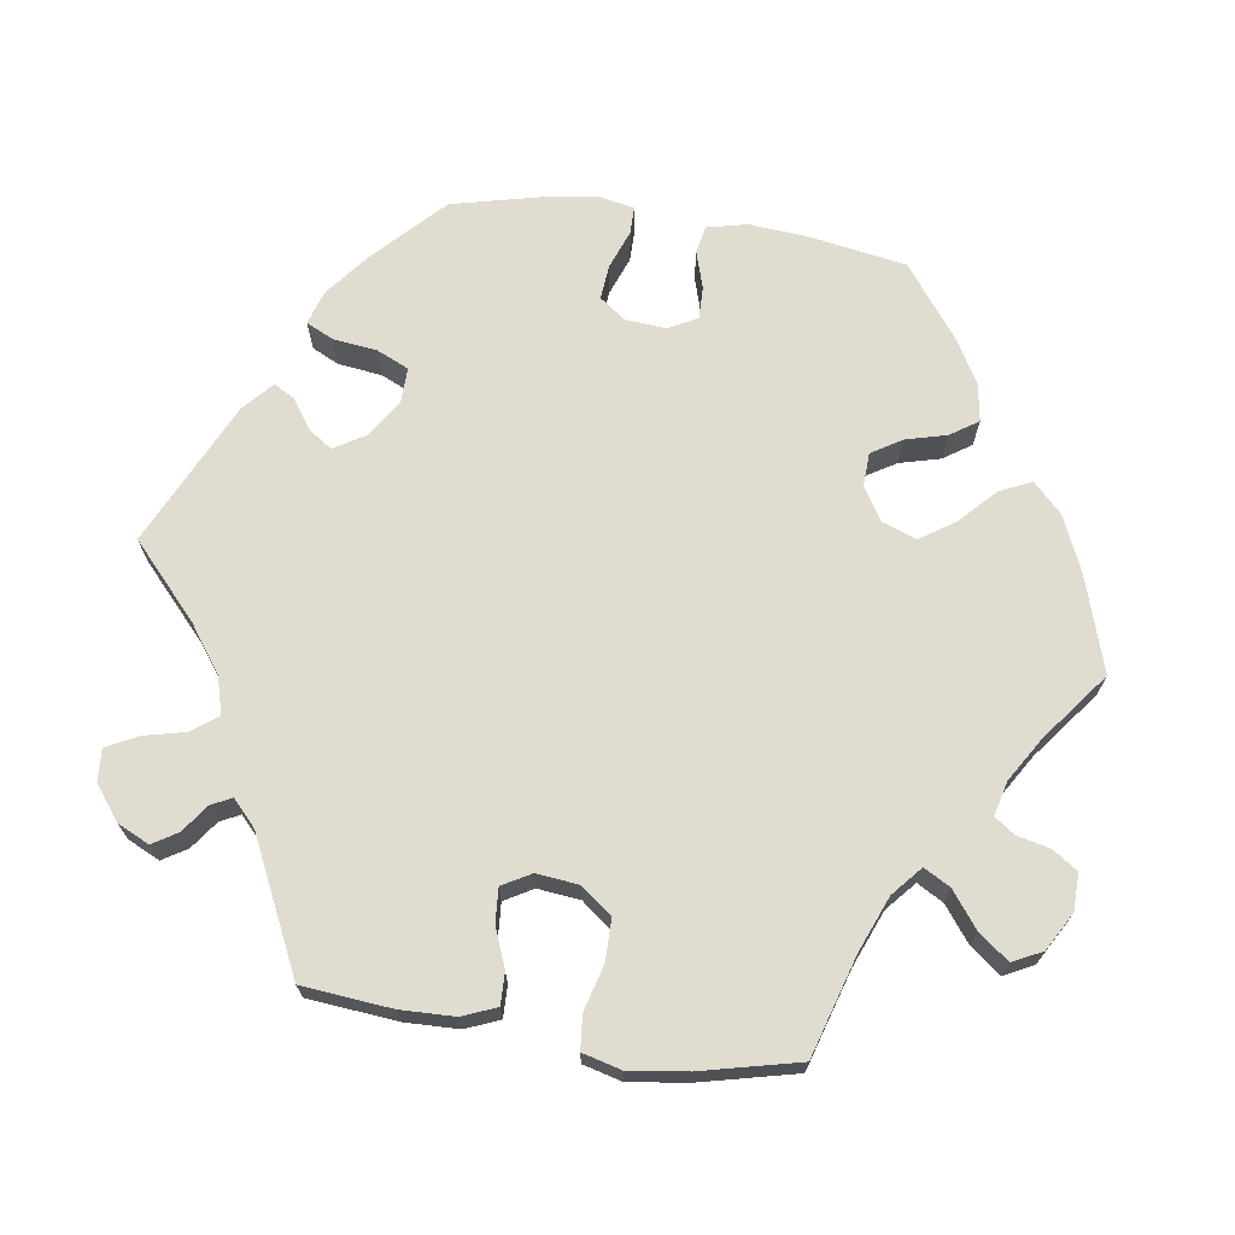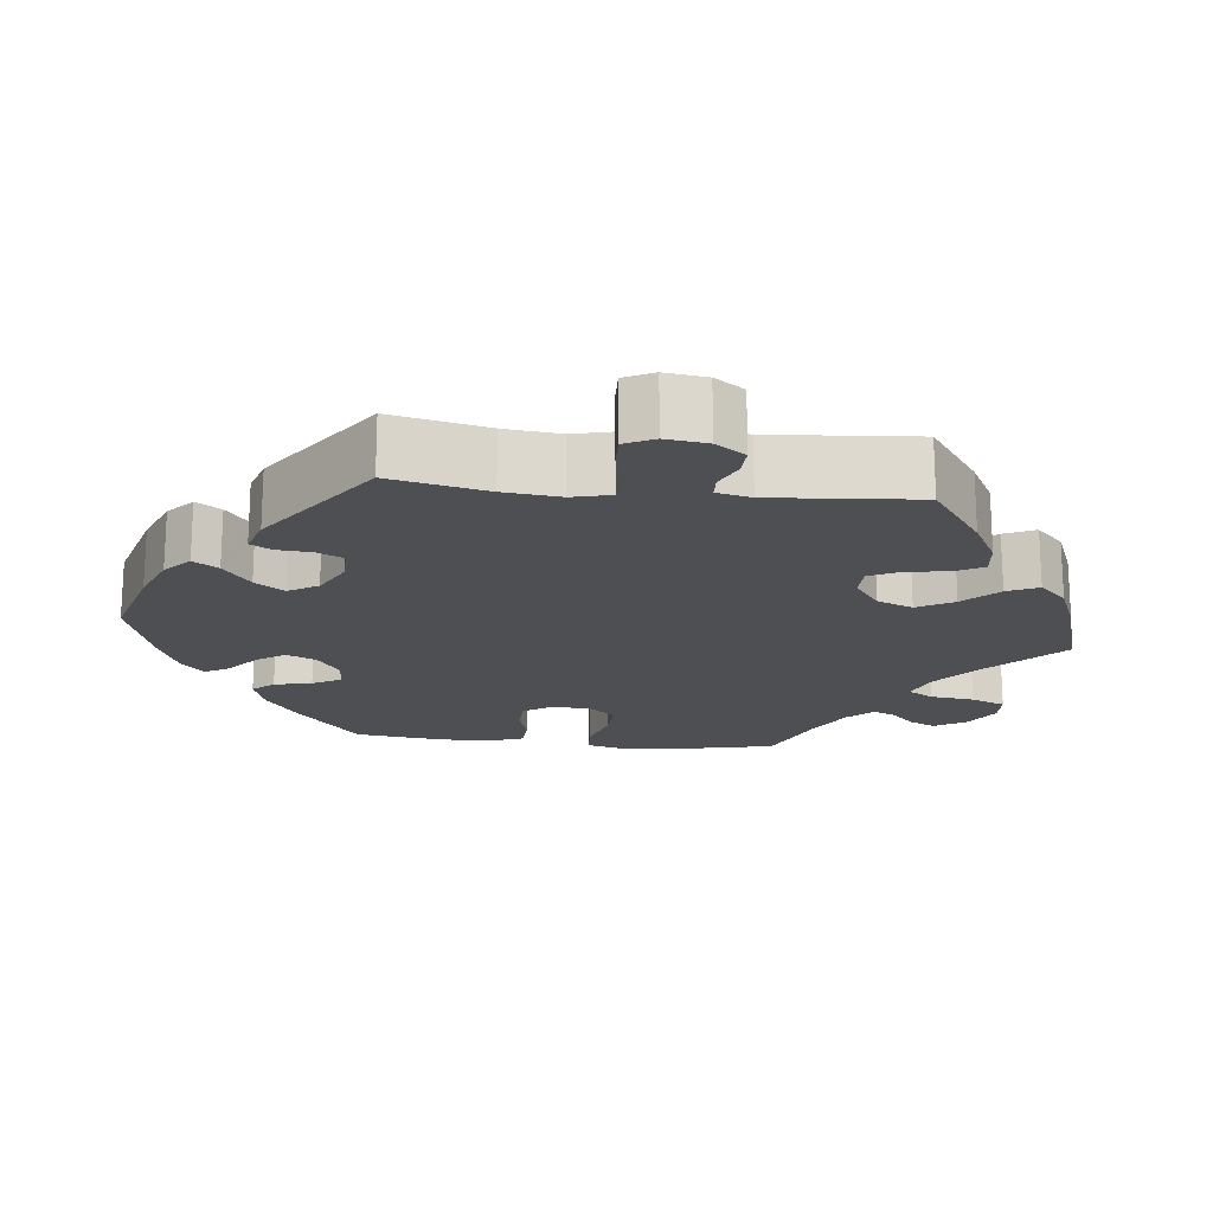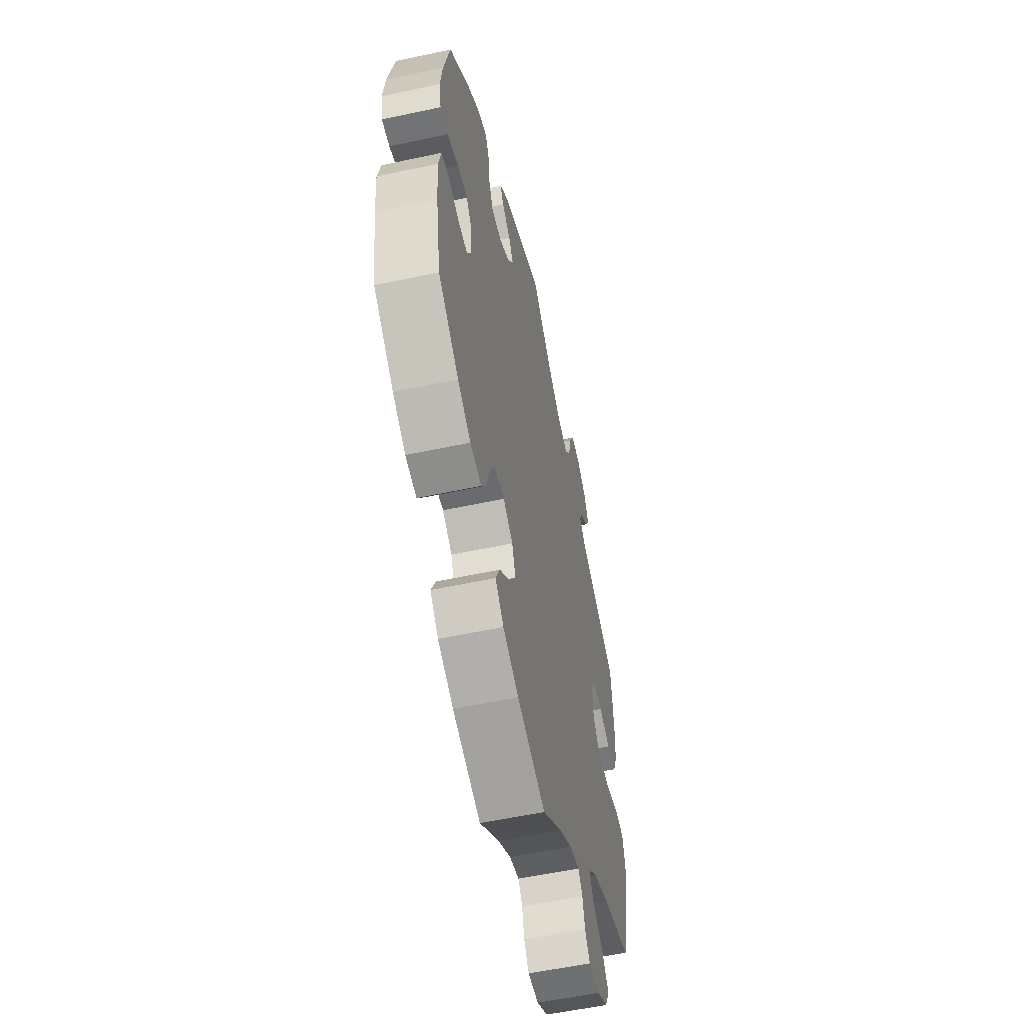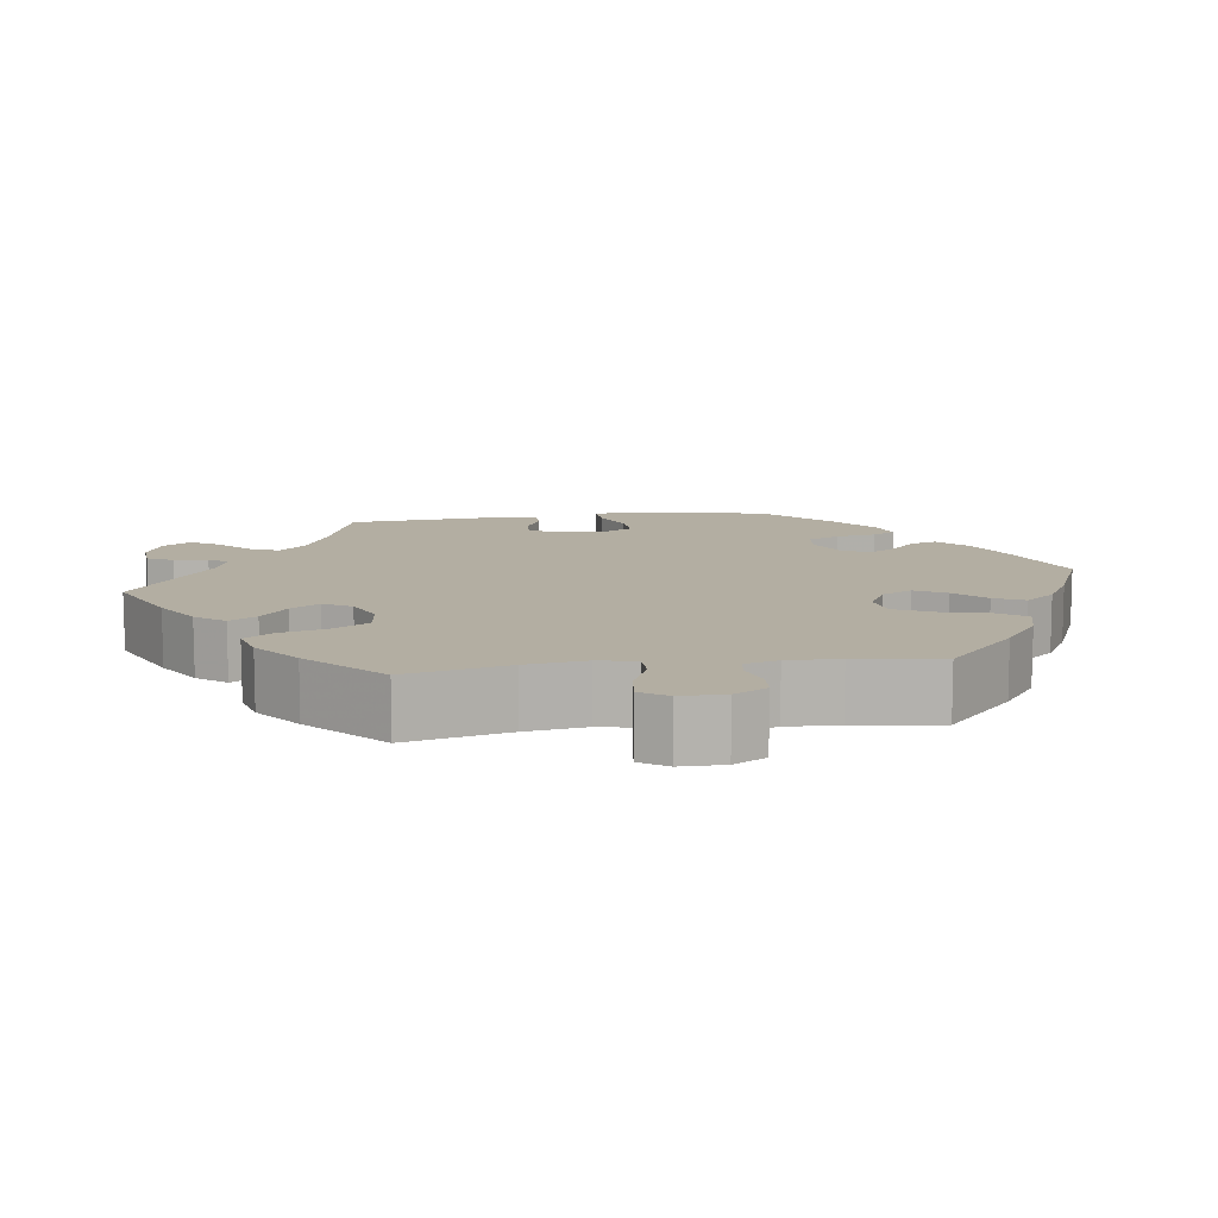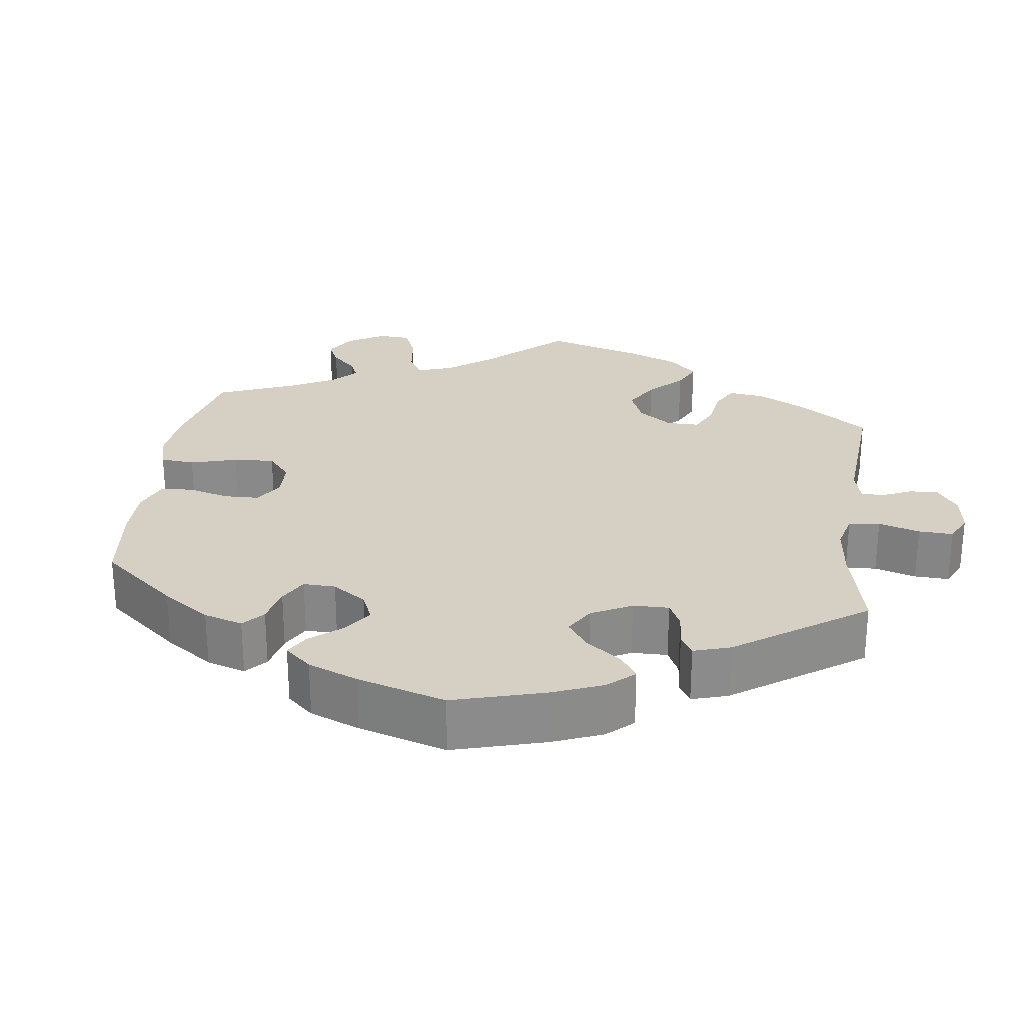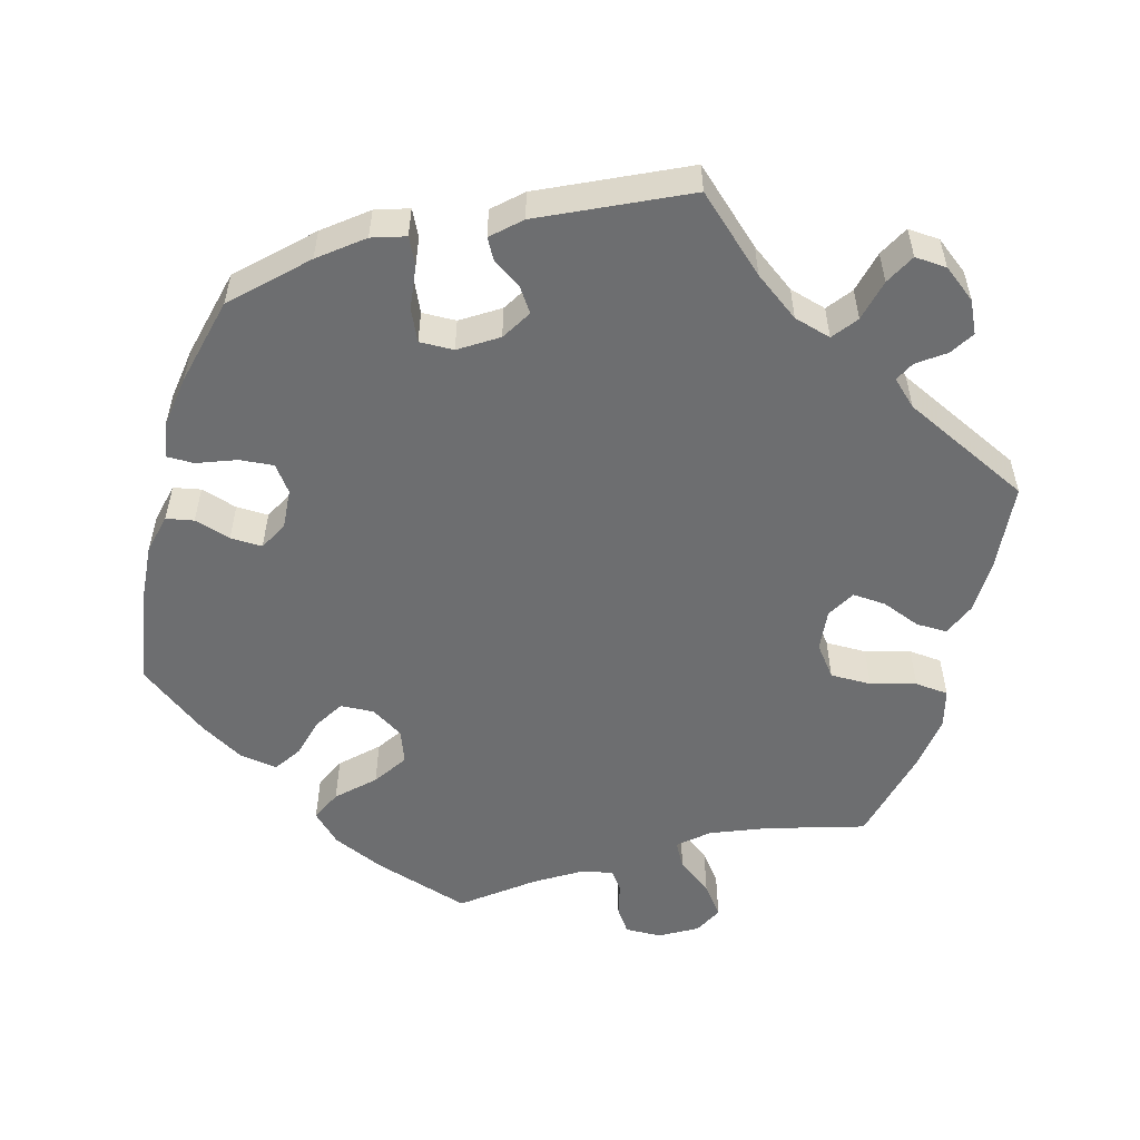
<metadata>
{"format":"obj","ext":"obj","renderer":"f3d","projection":"perspective","resolution":1024,"background":"white","views":[{"elev":69.6,"azim":98.5,"up":"+Y"},{"elev":-18.0,"azim":23.7,"up":"+Y"},{"elev":-55.9,"azim":-77.3,"up":"+Z"},{"elev":10.8,"azim":142.2,"up":"+Y"},{"elev":26.4,"azim":-52.3,"up":"+Y"},{"elev":-54.2,"azim":-15.4,"up":"+Y"}]}
</metadata>
<code>
v 0.094 0.07 0.492
v 0.153 0.07 0.449
v 0.202 0.07 0.435
v 0.227 0.07 0.468
v 0.24 0.07 0.523
v 0.261 0.07 0.563
v 0.303 0.07 0.56
v 0.346 0.07 0.527
v 0.366 0.07 0.485
v 0.346 0.07 0.453
v 0.31 0.07 0.427
v 0.297 0.07 0.401
v 0.33 0.07 0.37
v 0.5 0.07 0.289
v 0.511 0.07 0.173
v 0.509 0.07 0.103
v 0.491 0.07 0.059
v 0.45 0.07 0.06
v 0.399 0.07 0.08
v 0.355 0.07 0.083
v 0.334 0.07 0.046
v 0.34 0.07 -0.009
v 0.371 0.07 -0.049
v 0.425 0.07 -0.049
v 0.484 0.07 -0.033
v 0.528 0.07 -0.037
v 0.541 0.07 -0.087
v 0.531 0.07 -0.162
v 0.501 0.07 -0.289
v 0.372 0.07 -0.328
v 0.3 0.07 -0.357
v 0.262 0.07 -0.39
v 0.281 0.07 -0.424
v 0.327 0.07 -0.459
v 0.357 0.07 -0.498
v 0.338 0.07 -0.536
v 0.289 0.07 -0.564
v 0.241 0.07 -0.565
v 0.219 0.07 -0.533
v 0.209 0.07 -0.49
v 0.19 0.07 -0.464
v 0.146 0.07 -0.475
v 0.089 0.07 -0.51
v 0.001 0.07 -0.578
v -0.125 0.07 -0.538
v -0.195 0.07 -0.507
v -0.232 0.07 -0.47
v -0.213 0.07 -0.429
v -0.167 0.07 -0.385
v -0.137 0.07 -0.34
v -0.153 0.07 -0.296
v -0.196 0.07 -0.269
v -0.24 0.07 -0.271
v -0.264 0.07 -0.31
v -0.278 0.07 -0.363
v -0.302 0.07 -0.399
v -0.352 0.07 -0.391
v -0.41 0.07 -0.357
v -0.501 0.07 -0.288
v -0.522 0.07 -0.162
v -0.528 0.07 -0.086
v -0.516 0.07 -0.034
v -0.48 0.07 -0.027
v -0.432 0.07 -0.042
v -0.39 0.07 -0.043
v -0.37 0.07 -0.006
v -0.374 0.07 0.047
v -0.399 0.07 0.081
v -0.444 0.07 0.077
v -0.495 0.07 0.058
v -0.53 0.07 0.058
v -0.539 0.07 0.103
v -0.529 0.07 0.172
v -0.501 0.07 0.289
v -0.412 0.07 0.375
v -0.356 0.07 0.419
v -0.312 0.07 0.433
v -0.295 0.07 0.398
v -0.288 0.07 0.341
v -0.269 0.07 0.299
v -0.224 0.07 0.3
v -0.174 0.07 0.332
v -0.15 0.07 0.372
v -0.171 0.07 0.403
v -0.209 0.07 0.429
v -0.224 0.07 0.456
v -0.187 0.07 0.49
v 0 0.07 0.578
v 0.094 0 0.492
v 0.153 0 0.449
v 0.202 0 0.435
v 0.227 0 0.468
v 0.24 0 0.523
v 0.261 0 0.563
v 0.303 0 0.56
v 0.346 0 0.527
v 0.366 0 0.485
v 0.346 0 0.453
v 0.31 0 0.427
v 0.297 0 0.401
v 0.33 0 0.37
v 0.5 0 0.289
v 0.511 0 0.173
v 0.509 0 0.103
v 0.491 0 0.059
v 0.45 0 0.06
v 0.399 0 0.08
v 0.355 0 0.083
v 0.334 0 0.046
v 0.34 0 -0.009
v 0.371 0 -0.049
v 0.425 0 -0.049
v 0.484 0 -0.033
v 0.528 0 -0.037
v 0.541 0 -0.087
v 0.531 0 -0.162
v 0.501 0 -0.289
v 0.372 0 -0.328
v 0.3 0 -0.357
v 0.262 0 -0.39
v 0.281 0 -0.424
v 0.327 0 -0.459
v 0.357 0 -0.498
v 0.338 0 -0.536
v 0.289 0 -0.564
v 0.241 0 -0.565
v 0.219 0 -0.533
v 0.209 0 -0.49
v 0.19 0 -0.464
v 0.146 0 -0.475
v 0.089 0 -0.51
v 0.001 0 -0.578
v -0.125 0 -0.538
v -0.195 0 -0.507
v -0.232 0 -0.47
v -0.213 0 -0.429
v -0.167 0 -0.385
v -0.137 0 -0.34
v -0.153 0 -0.296
v -0.196 0 -0.269
v -0.24 0 -0.271
v -0.264 0 -0.31
v -0.278 0 -0.363
v -0.302 0 -0.399
v -0.352 0 -0.391
v -0.41 0 -0.357
v -0.501 0 -0.288
v -0.522 0 -0.162
v -0.528 0 -0.086
v -0.516 0 -0.034
v -0.48 0 -0.027
v -0.432 0 -0.042
v -0.39 0 -0.043
v -0.37 0 -0.006
v -0.374 0 0.047
v -0.399 0 0.081
v -0.444 0 0.077
v -0.495 0 0.058
v -0.53 0 0.058
v -0.539 0 0.103
v -0.529 0 0.172
v -0.501 0 0.289
v -0.412 0 0.375
v -0.356 0 0.419
v -0.312 0 0.433
v -0.295 0 0.398
v -0.288 0 0.341
v -0.269 0 0.299
v -0.224 0 0.3
v -0.174 0 0.332
v -0.15 0 0.372
v -0.171 0 0.403
v -0.209 0 0.429
v -0.224 0 0.456
v -0.187 0 0.49
v 0 0 0.578
f 87 88 1
f 84 85 86 87
f 83 84 87 1
f 82 83 1 2
f 81 82 2 3
f 76 77 78 79
f 76 79 80
f 75 76 80
f 74 75 80
f 73 74 80 81
f 69 70 71 72
f 68 69 72 73
f 61 62 63 64
f 61 64 65
f 60 61 65
f 59 60 65
f 58 59 65 66
f 54 55 56 57
f 53 54 57 58
f 46 47 48 49
f 46 49 50
f 43 44 45 46
f 42 43 46 50
f 41 42 50 51
f 37 38 39 40
f 37 40 41
f 36 37 41
f 33 34 35 36
f 32 33 36 41
f 27 28 29 30
f 27 30 31
f 24 25 26 27
f 23 24 27 31
f 22 23 31 32
f 16 17 18 19
f 16 19 20
f 13 14 15 16
f 12 13 16 20
f 8 9 10 11
f 8 11 12
f 7 8 12
f 4 5 6 7
f 3 4 7 12
f 68 73 81 3
f 53 58 66
f 52 53 66 67
f 51 52 67
f 41 51 67
f 21 22 32 41
f 21 41 67 68
f 20 21 68
f 3 12 20 68
f 89 176 175
f 175 174 173 172
f 89 175 172 171
f 90 89 171 170
f 91 90 170 169
f 167 166 165 164
f 168 167 164
f 168 164 163
f 168 163 162
f 169 168 162 161
f 160 159 158 157
f 161 160 157 156
f 152 151 150 149
f 153 152 149
f 153 149 148
f 153 148 147
f 154 153 147 146
f 145 144 143 142
f 146 145 142 141
f 137 136 135 134
f 138 137 134
f 134 133 132 131
f 138 134 131 130
f 139 138 130 129
f 128 127 126 125
f 129 128 125
f 129 125 124
f 124 123 122 121
f 129 124 121 120
f 118 117 116 115
f 119 118 115
f 115 114 113 112
f 119 115 112 111
f 120 119 111 110
f 107 106 105 104
f 108 107 104
f 104 103 102 101
f 108 104 101 100
f 99 98 97 96
f 100 99 96
f 100 96 95
f 95 94 93 92
f 100 95 92 91
f 91 169 161 156
f 154 146 141
f 155 154 141 140
f 155 140 139
f 155 139 129
f 129 120 110 109
f 156 155 129 109
f 156 109 108
f 156 108 100 91
f 1 89 90 2
f 2 90 91 3
f 3 91 92 4
f 4 92 93 5
f 5 93 94 6
f 6 94 95 7
f 7 95 96 8
f 8 96 97 9
f 9 97 98 10
f 10 98 99 11
f 11 99 100 12
f 12 100 101 13
f 13 101 102 14
f 14 102 103 15
f 15 103 104 16
f 16 104 105 17
f 17 105 106 18
f 18 106 107 19
f 19 107 108 20
f 20 108 109 21
f 21 109 110 22
f 22 110 111 23
f 23 111 112 24
f 24 112 113 25
f 25 113 114 26
f 26 114 115 27
f 27 115 116 28
f 28 116 117 29
f 29 117 118 30
f 30 118 119 31
f 31 119 120 32
f 32 120 121 33
f 33 121 122 34
f 34 122 123 35
f 35 123 124 36
f 36 124 125 37
f 37 125 126 38
f 38 126 127 39
f 39 127 128 40
f 40 128 129 41
f 41 129 130 42
f 42 130 131 43
f 43 131 132 44
f 44 132 133 45
f 45 133 134 46
f 46 134 135 47
f 47 135 136 48
f 48 136 137 49
f 49 137 138 50
f 50 138 139 51
f 51 139 140 52
f 52 140 141 53
f 53 141 142 54
f 54 142 143 55
f 55 143 144 56
f 56 144 145 57
f 57 145 146 58
f 58 146 147 59
f 59 147 148 60
f 60 148 149 61
f 61 149 150 62
f 62 150 151 63
f 63 151 152 64
f 64 152 153 65
f 65 153 154 66
f 66 154 155 67
f 67 155 156 68
f 68 156 157 69
f 69 157 158 70
f 70 158 159 71
f 71 159 160 72
f 72 160 161 73
f 73 161 162 74
f 74 162 163 75
f 75 163 164 76
f 76 164 165 77
f 77 165 166 78
f 78 166 167 79
f 79 167 168 80
f 80 168 169 81
f 81 169 170 82
f 82 170 171 83
f 83 171 172 84
f 84 172 173 85
f 85 173 174 86
f 86 174 175 87
f 87 175 176 88
f 88 176 89 1

</code>
